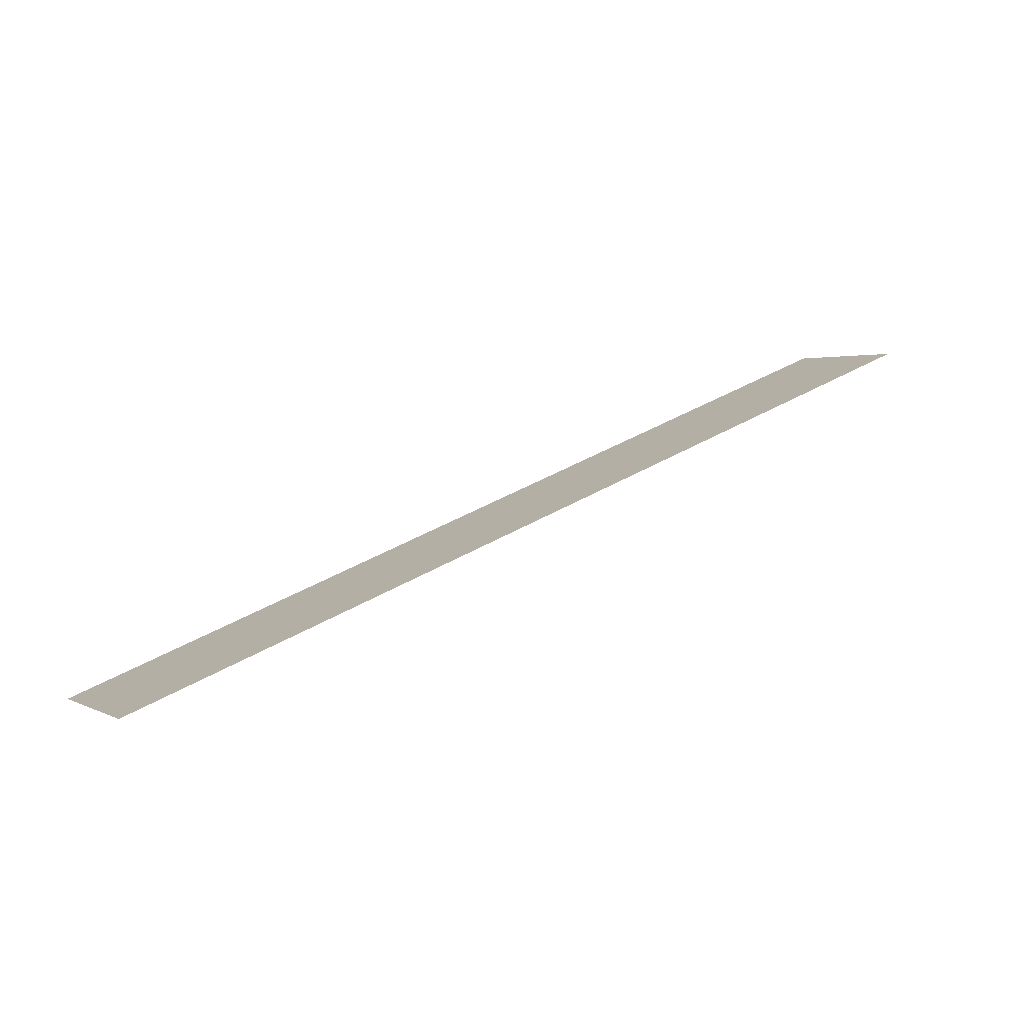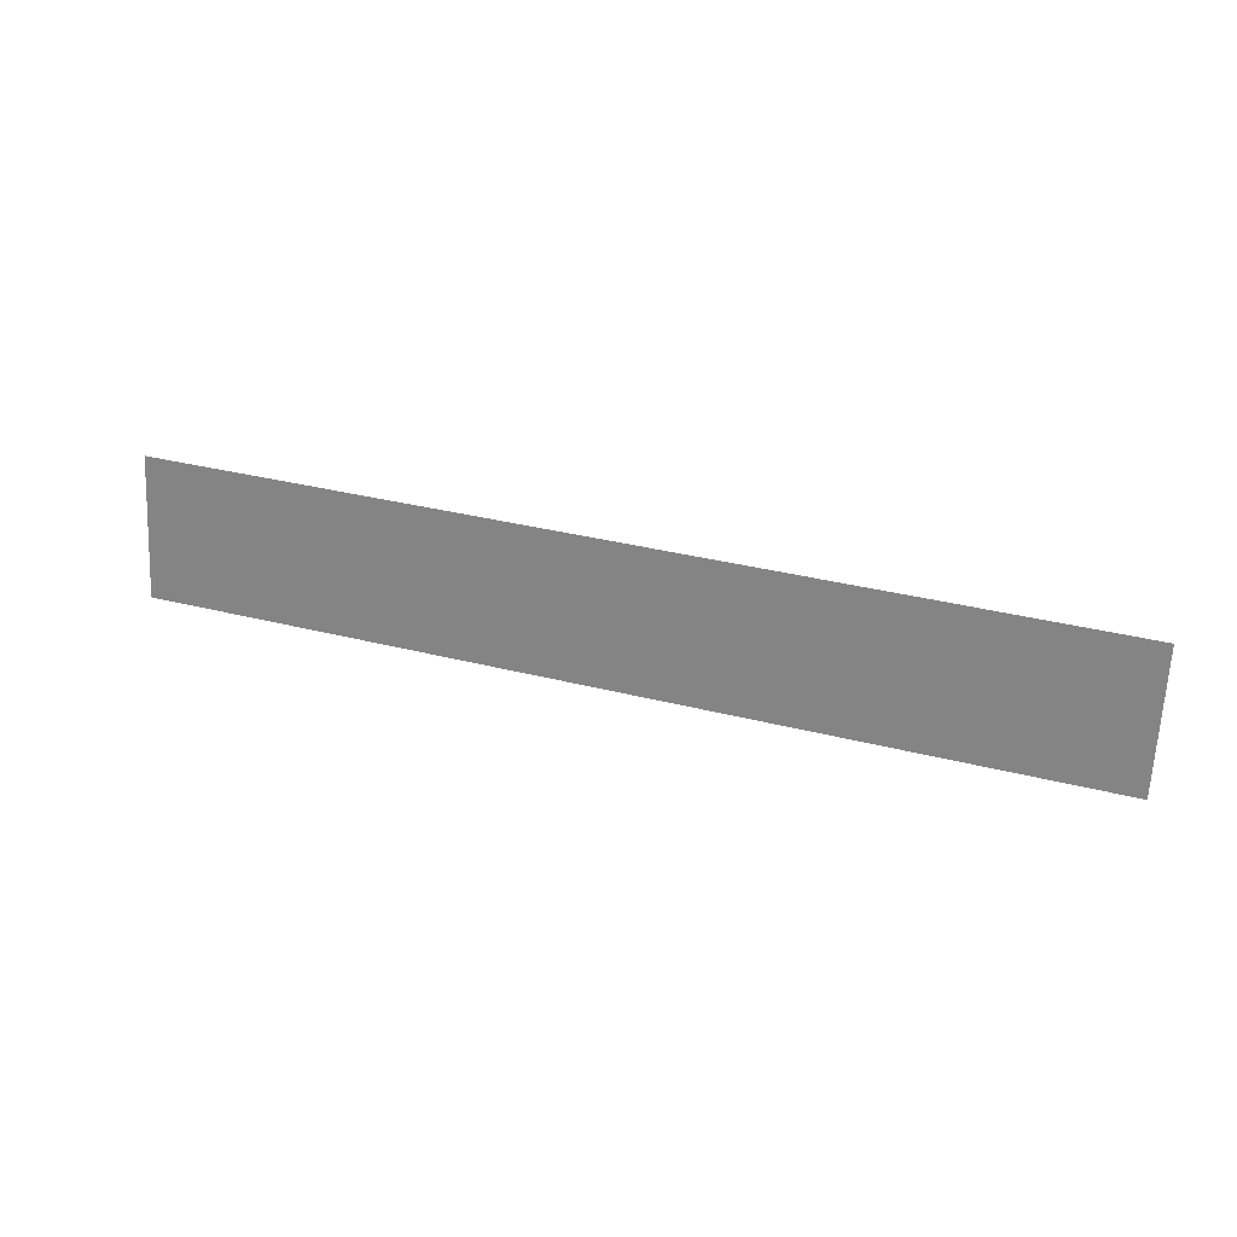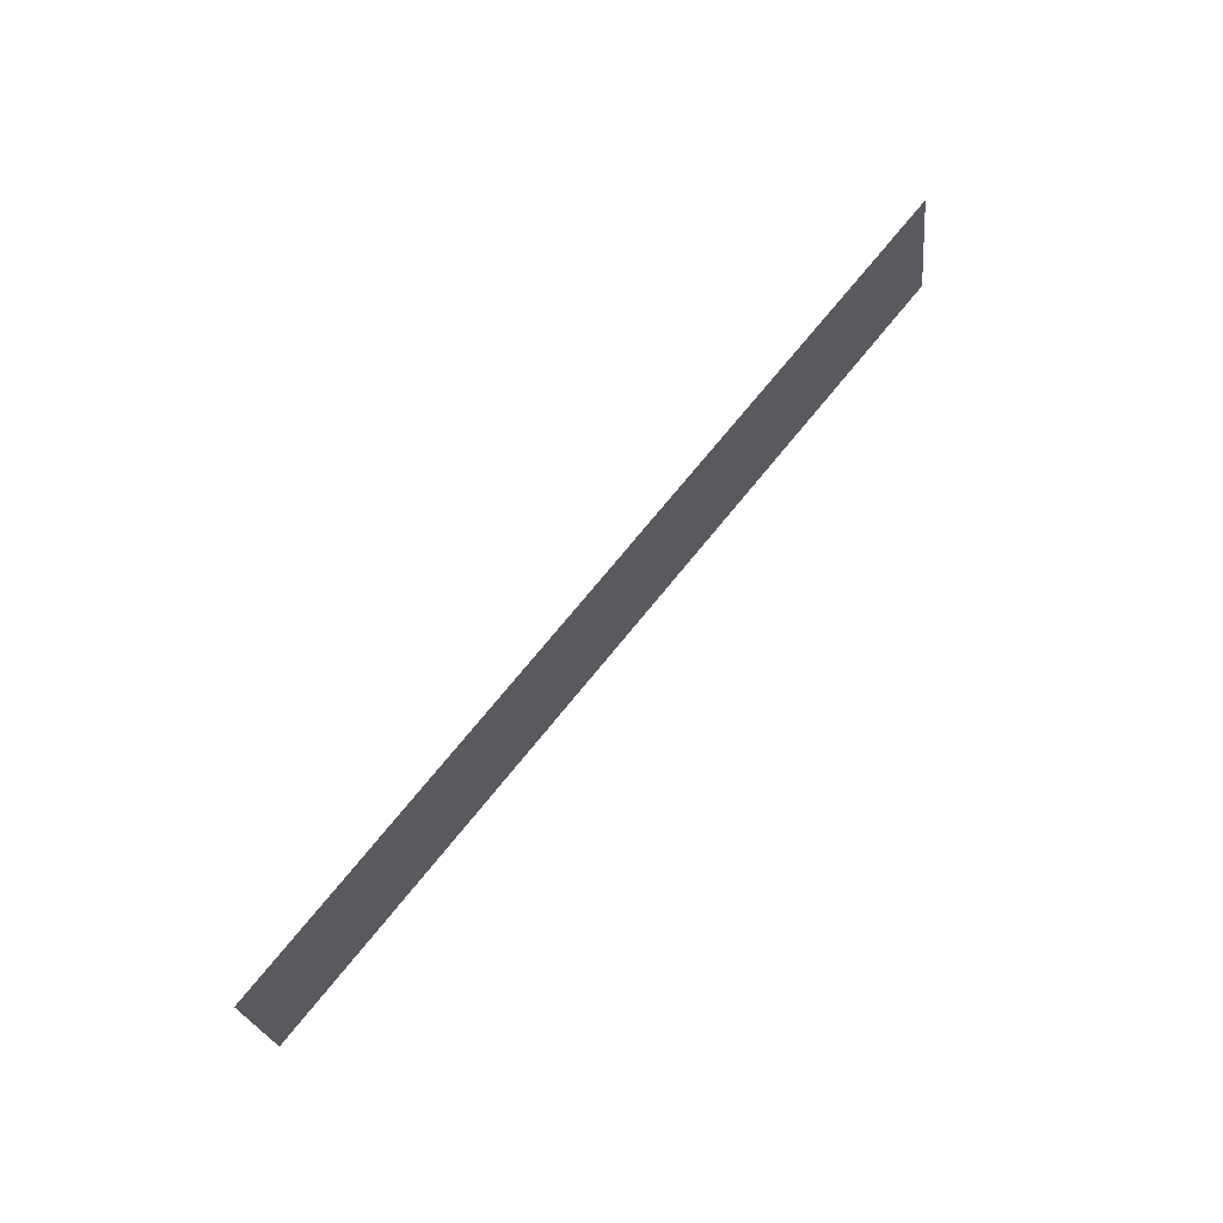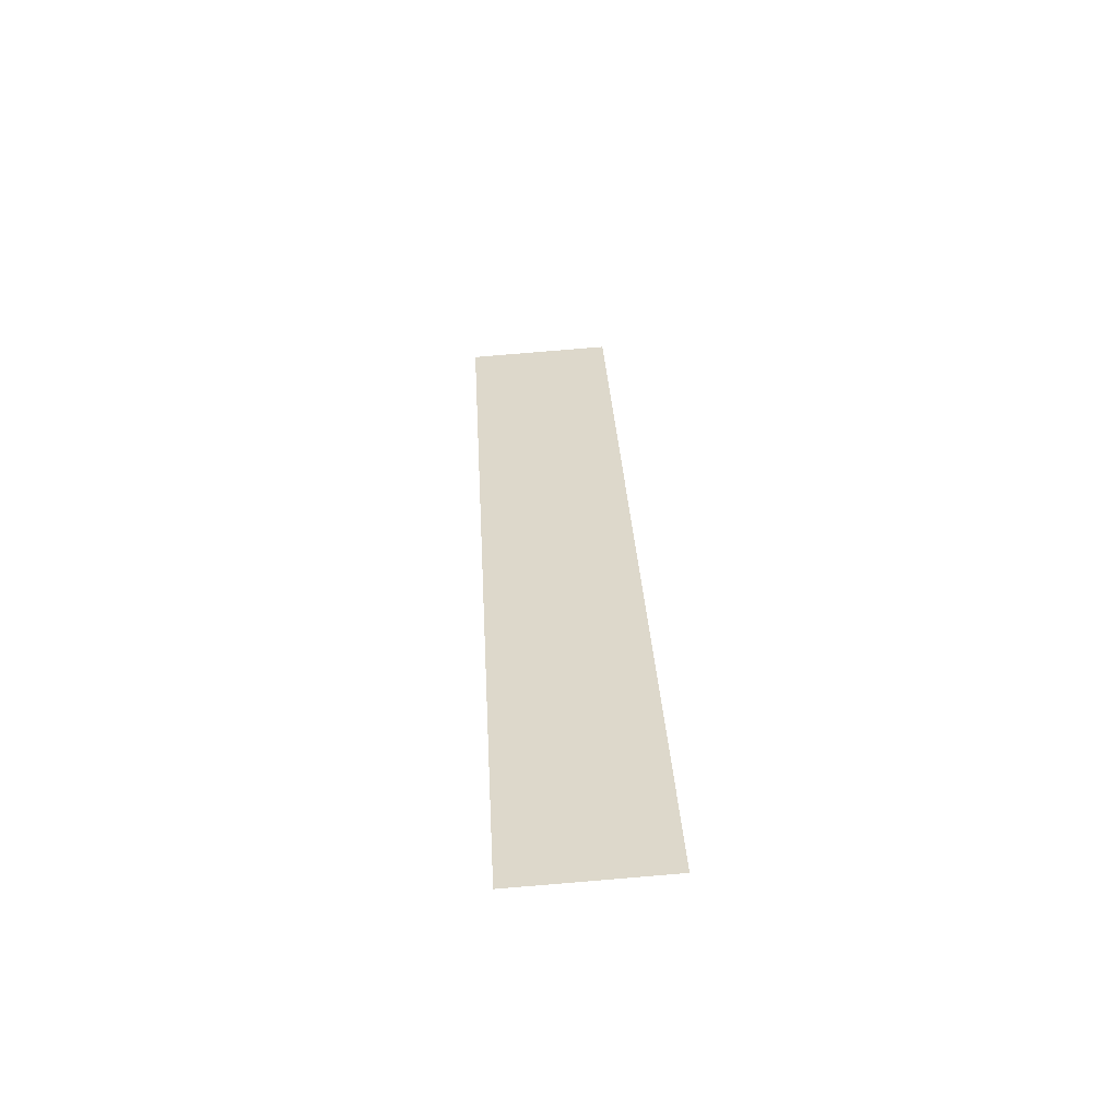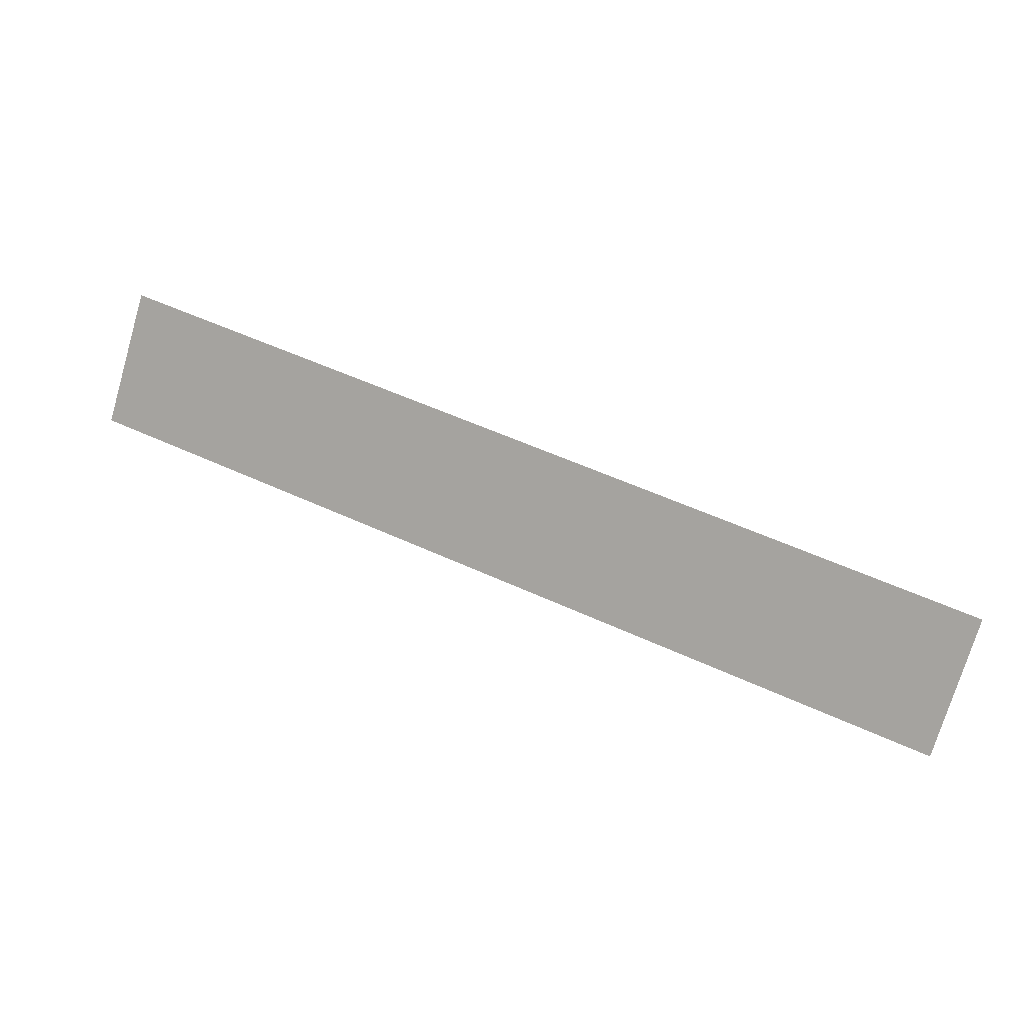
<metadata>
{"format":"obj","ext":"obj","renderer":"f3d","projection":"perspective","resolution":1024,"background":"white","views":[{"elev":-0.6,"azim":155.0,"up":"+Z"},{"elev":18.9,"azim":-138.4,"up":"+Y"},{"elev":65.3,"azim":-28.6,"up":"+Y"},{"elev":52.3,"azim":-88.1,"up":"+Z"},{"elev":-71.4,"azim":-10.5,"up":"+Z"}]}
</metadata>
<code>
g lair119
v -3219 643.1 930.9
v -2851 675.1 779.2
v -2845 614.4 781.9
v -3213 582.4 933.6
f 3 1 2
f 1 3 4

</code>
